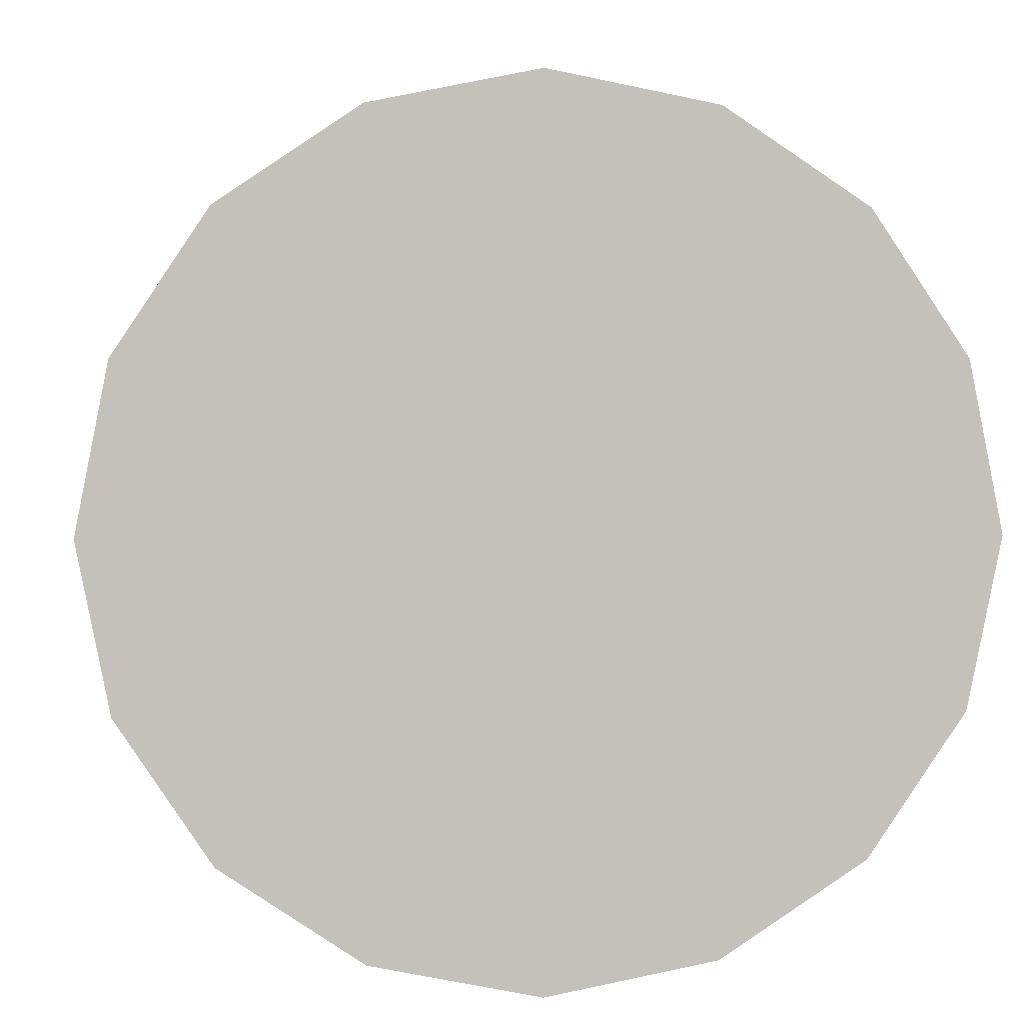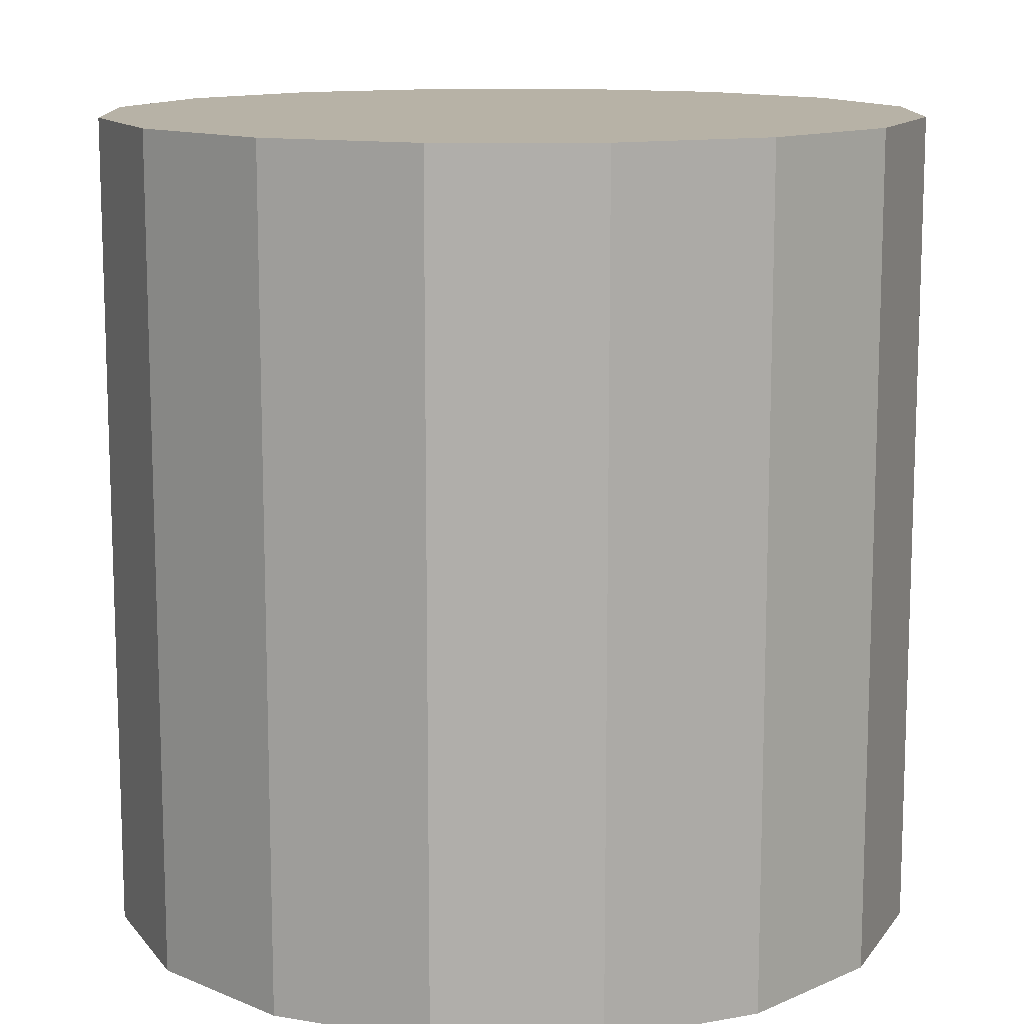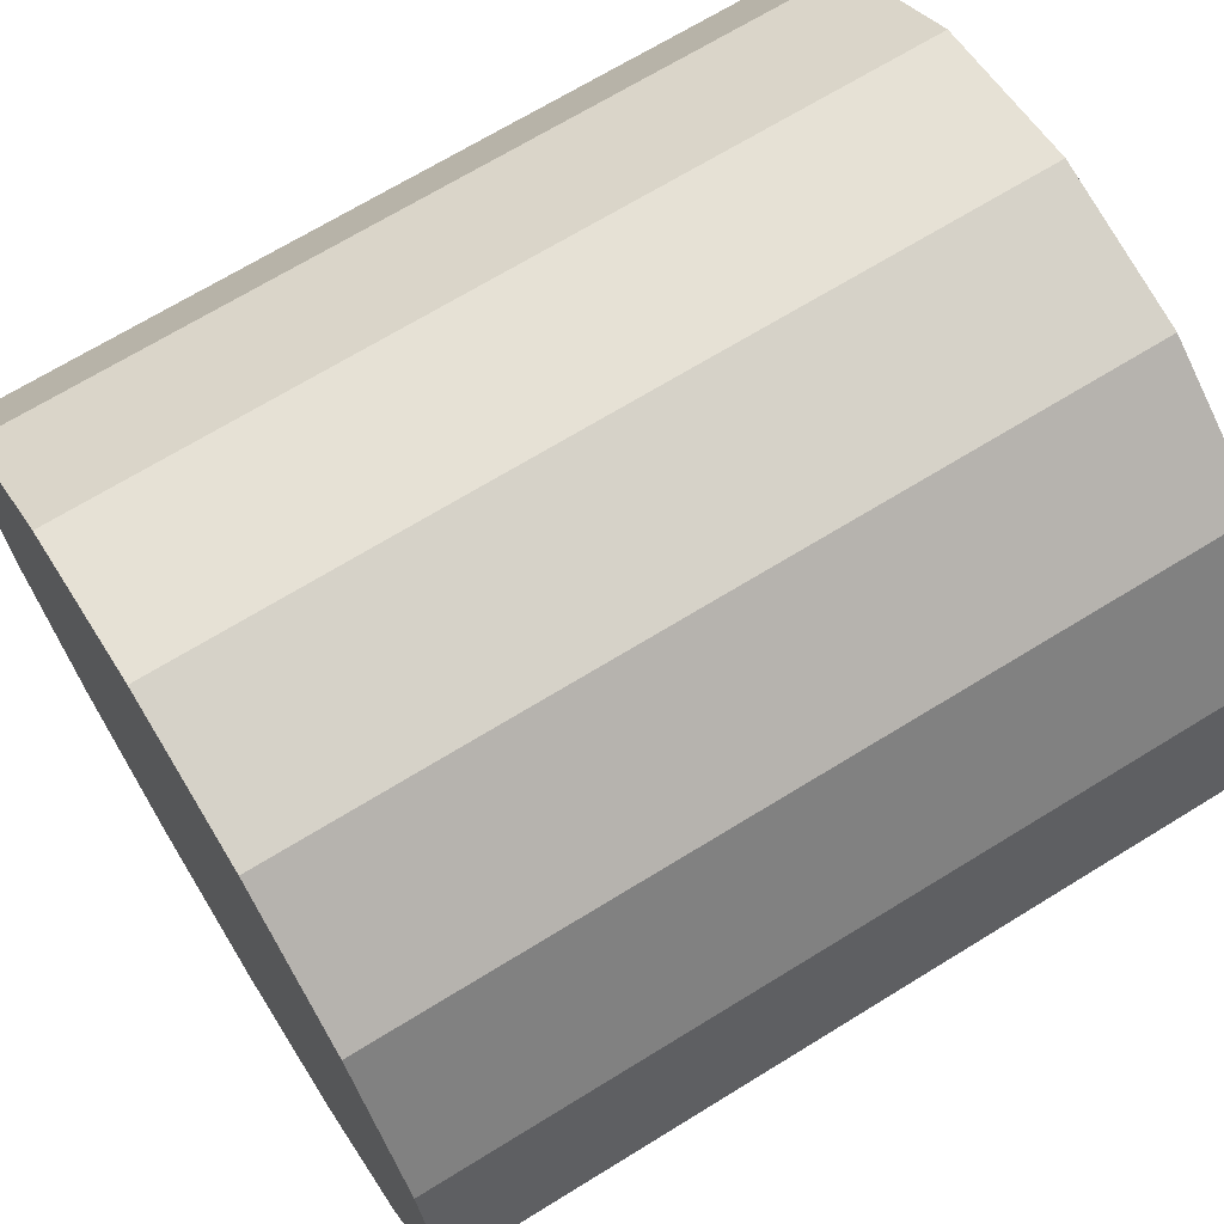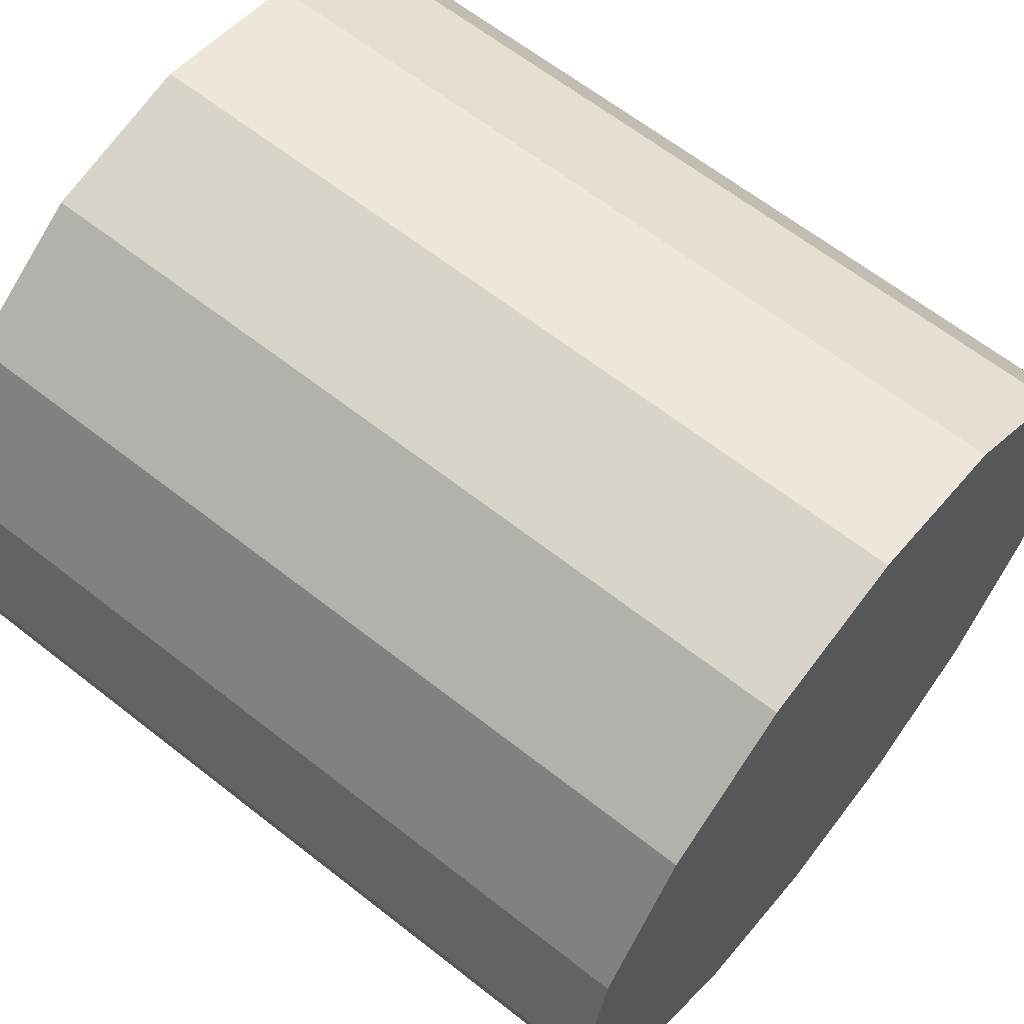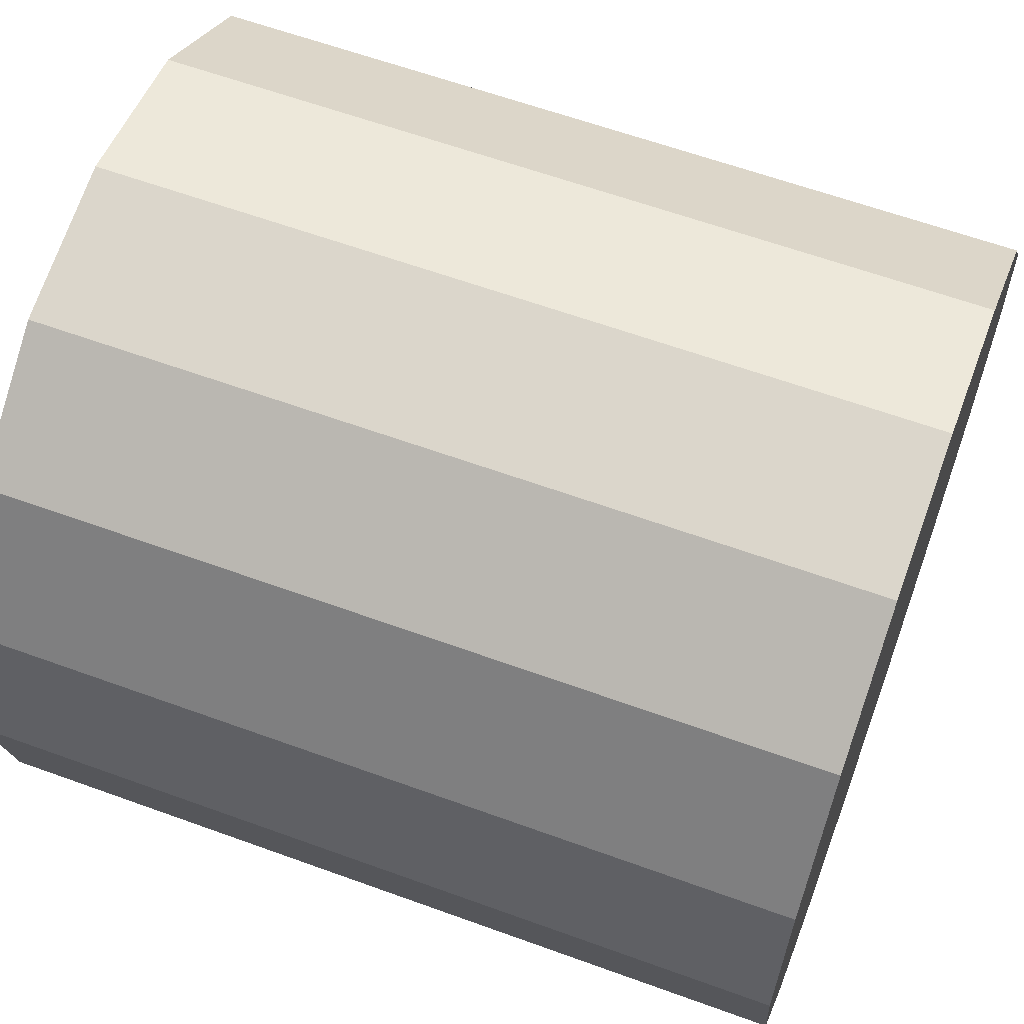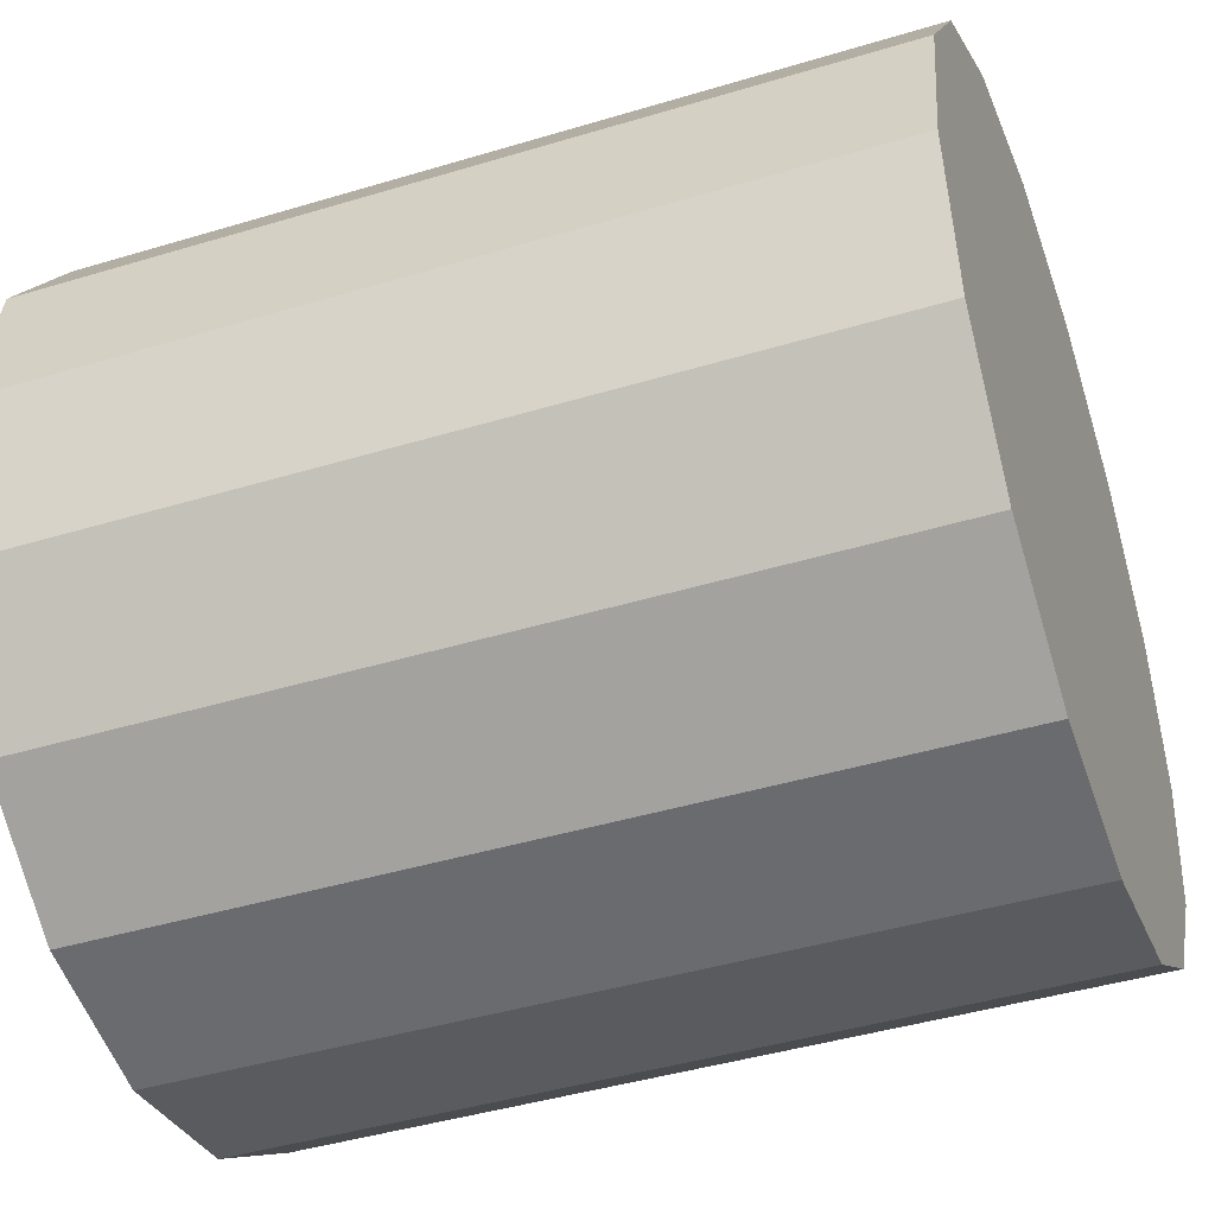
<metadata>
{"format":"obj","ext":"obj","renderer":"f3d","projection":"perspective","resolution":1024,"background":"white","views":[{"elev":3.1,"azim":176.1,"up":"+Z"},{"elev":12.3,"azim":123.1,"up":"+Y"},{"elev":68.8,"azim":58.3,"up":"+Z"},{"elev":63.5,"azim":-51.5,"up":"+Z"},{"elev":61.8,"azim":110.3,"up":"+Z"},{"elev":-43.2,"azim":109.7,"up":"+Z"}]}
</metadata>
<code>
o Cylinder
v 0 -2 -2
v 0 2 -2
v 0.7654 -2 -1.848
v 0.7654 2 -1.848
v 1.414 -2 -1.414
v 1.414 2 -1.414
v 1.848 -2 -0.7654
v 1.848 2 -0.7654
v 2 -2 0
v 2 2 0
v 1.848 -2 0.7654
v 1.848 2 0.7654
v 1.414 -2 1.414
v 1.414 2 1.414
v 0.7654 -2 1.848
v 0.7654 2 1.848
v 0 -2 2
v 0 2 2
v -0.7654 -2 1.848
v -0.7654 2 1.848
v -1.414 -2 1.414
v -1.414 2 1.414
v -1.848 -2 0.7654
v -1.848 2 0.7654
v -2 -2 0
v -2 2 0
v -1.848 -2 -0.7654
v -1.848 2 -0.7654
v -1.414 -2 -1.414
v -1.414 2 -1.414
v -0.7654 -2 -1.848
v -0.7654 2 -1.848
f 1 2 4 3
f 3 4 6 5
f 5 6 8 7
f 7 8 10 9
f 9 10 12 11
f 11 12 14 13
f 13 14 16 15
f 15 16 18 17
f 17 18 20 19
f 19 20 22 21
f 21 22 24 23
f 23 24 26 25
f 25 26 28 27
f 27 28 30 29
f 4 2 32 30 28 26 24 22 20 18 16 14 12 10 8 6
f 29 30 32 31
f 31 32 2 1
f 1 3 5 7 9 11 13 15 17 19 21 23 25 27 29 31

</code>
